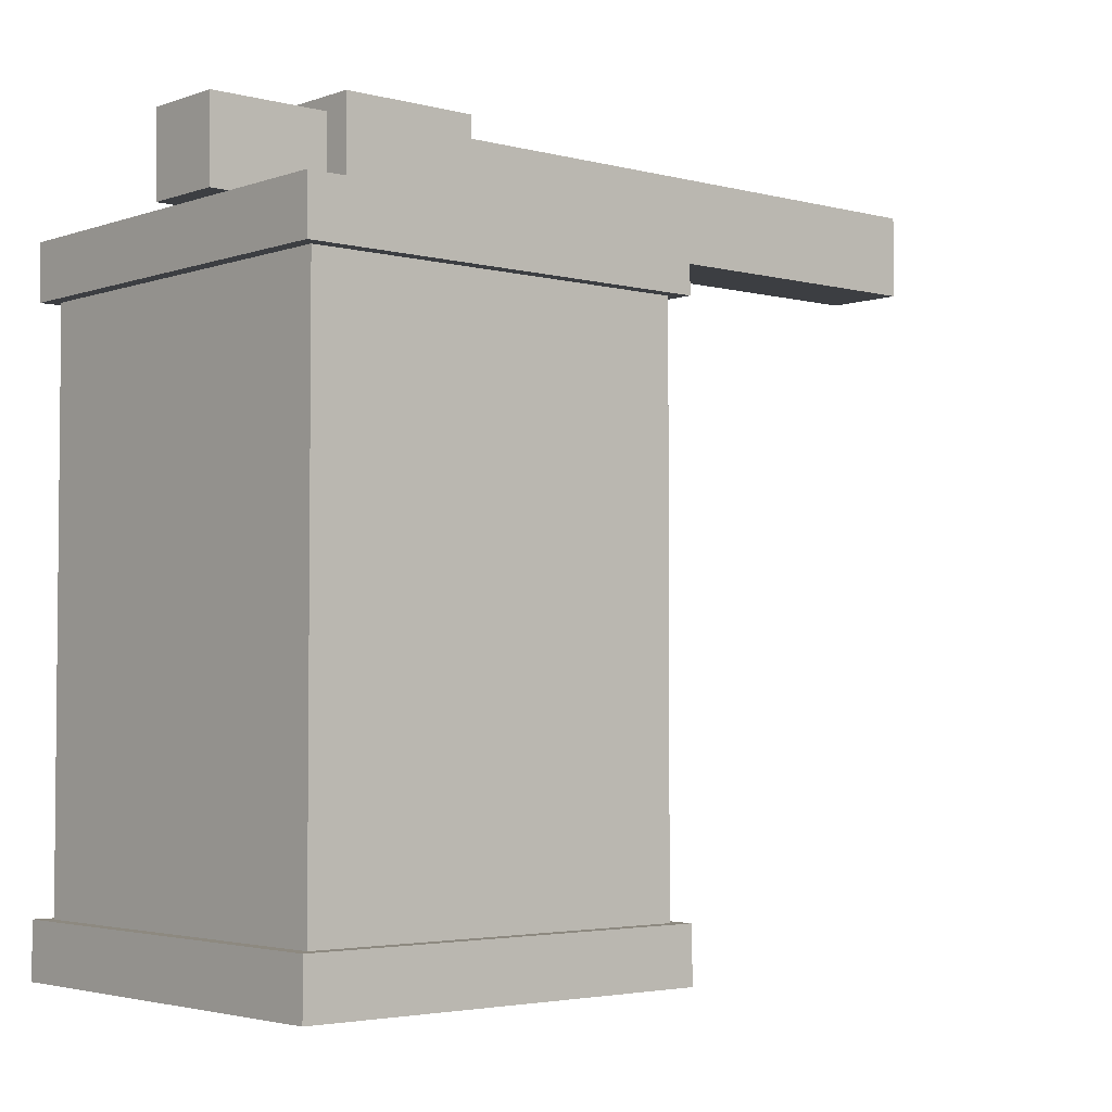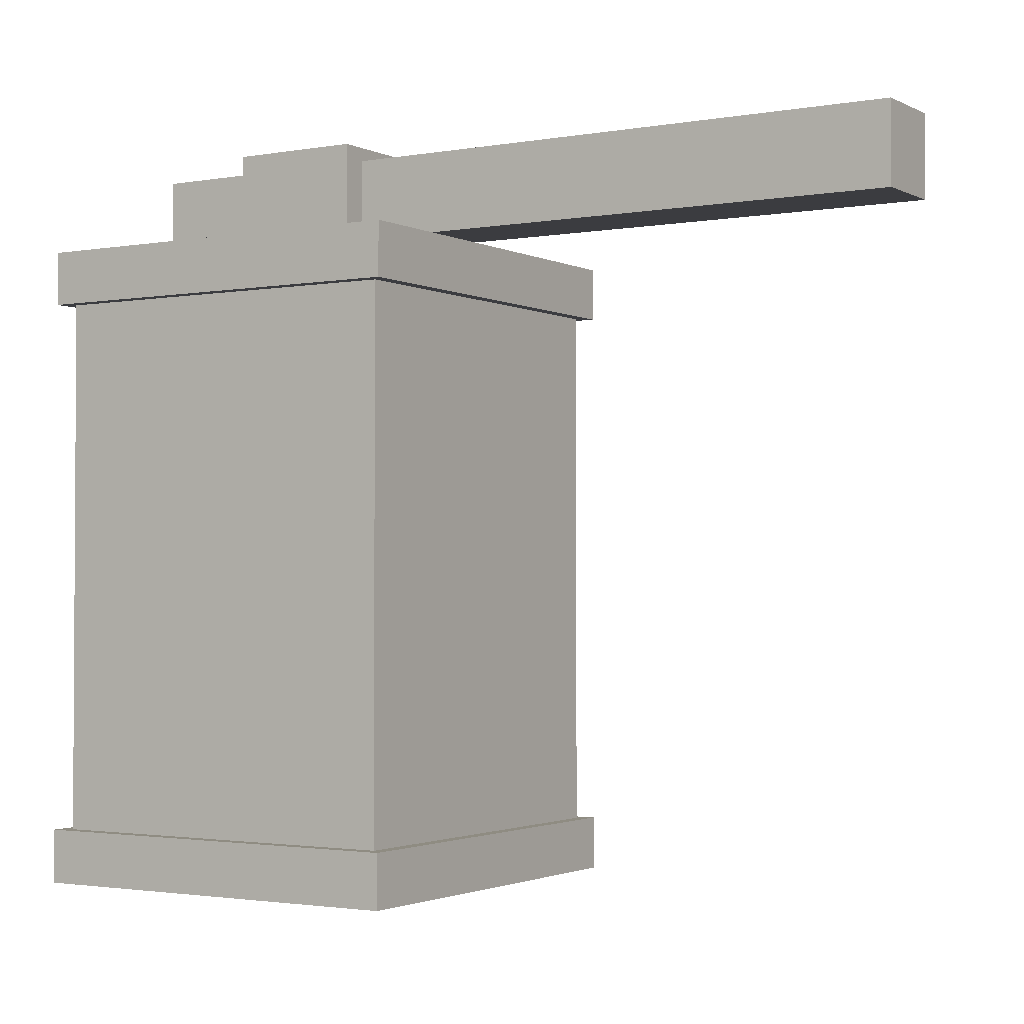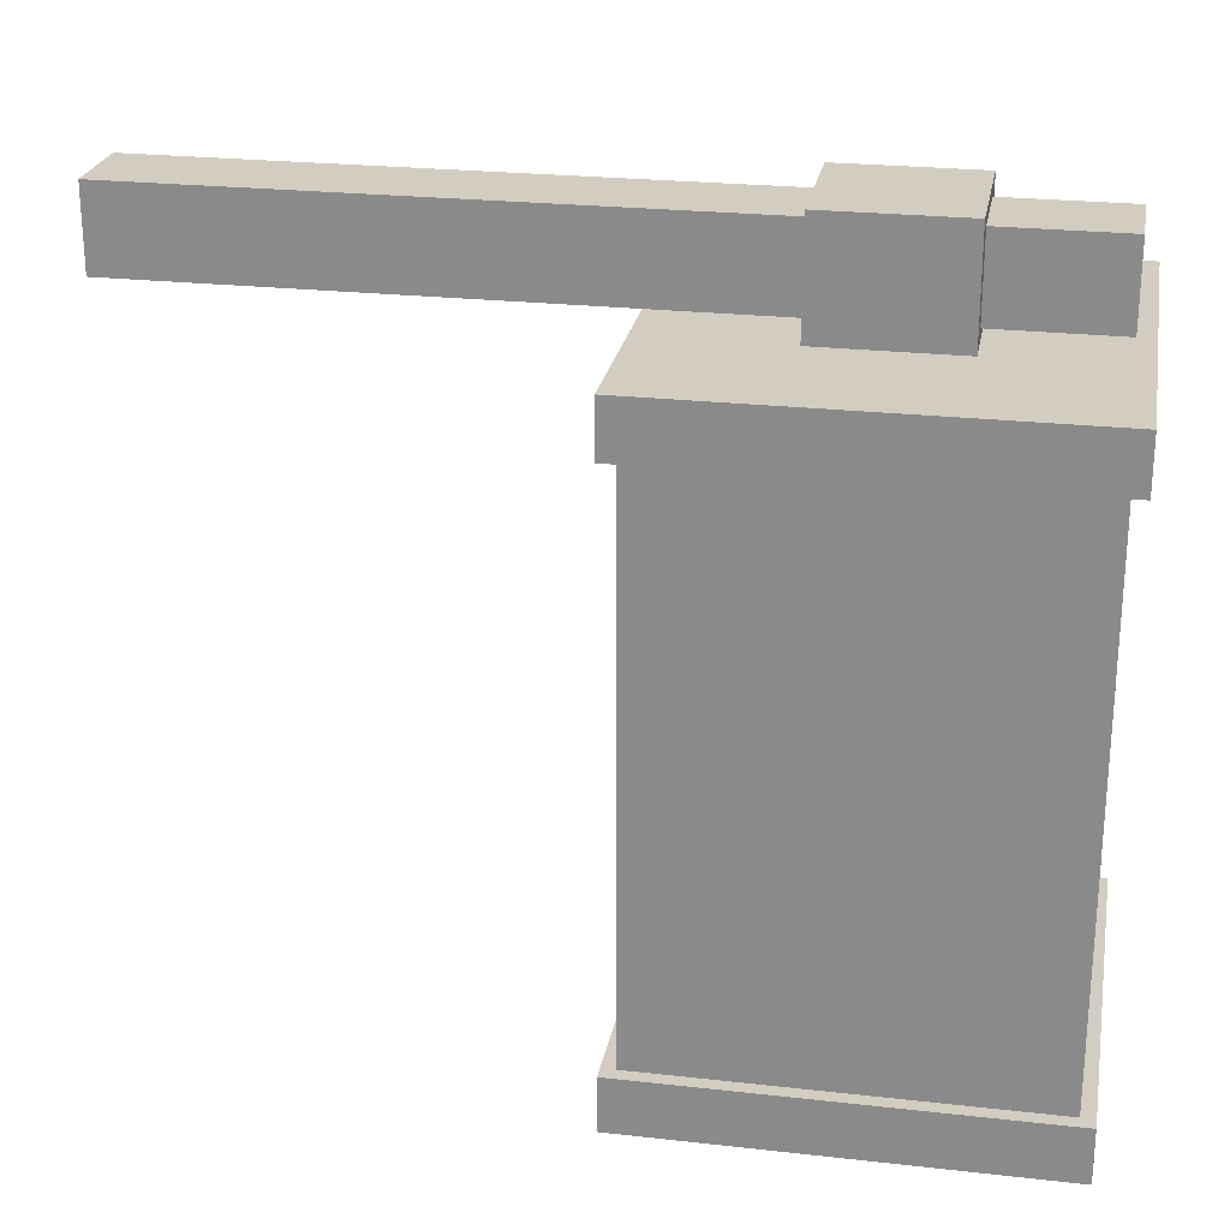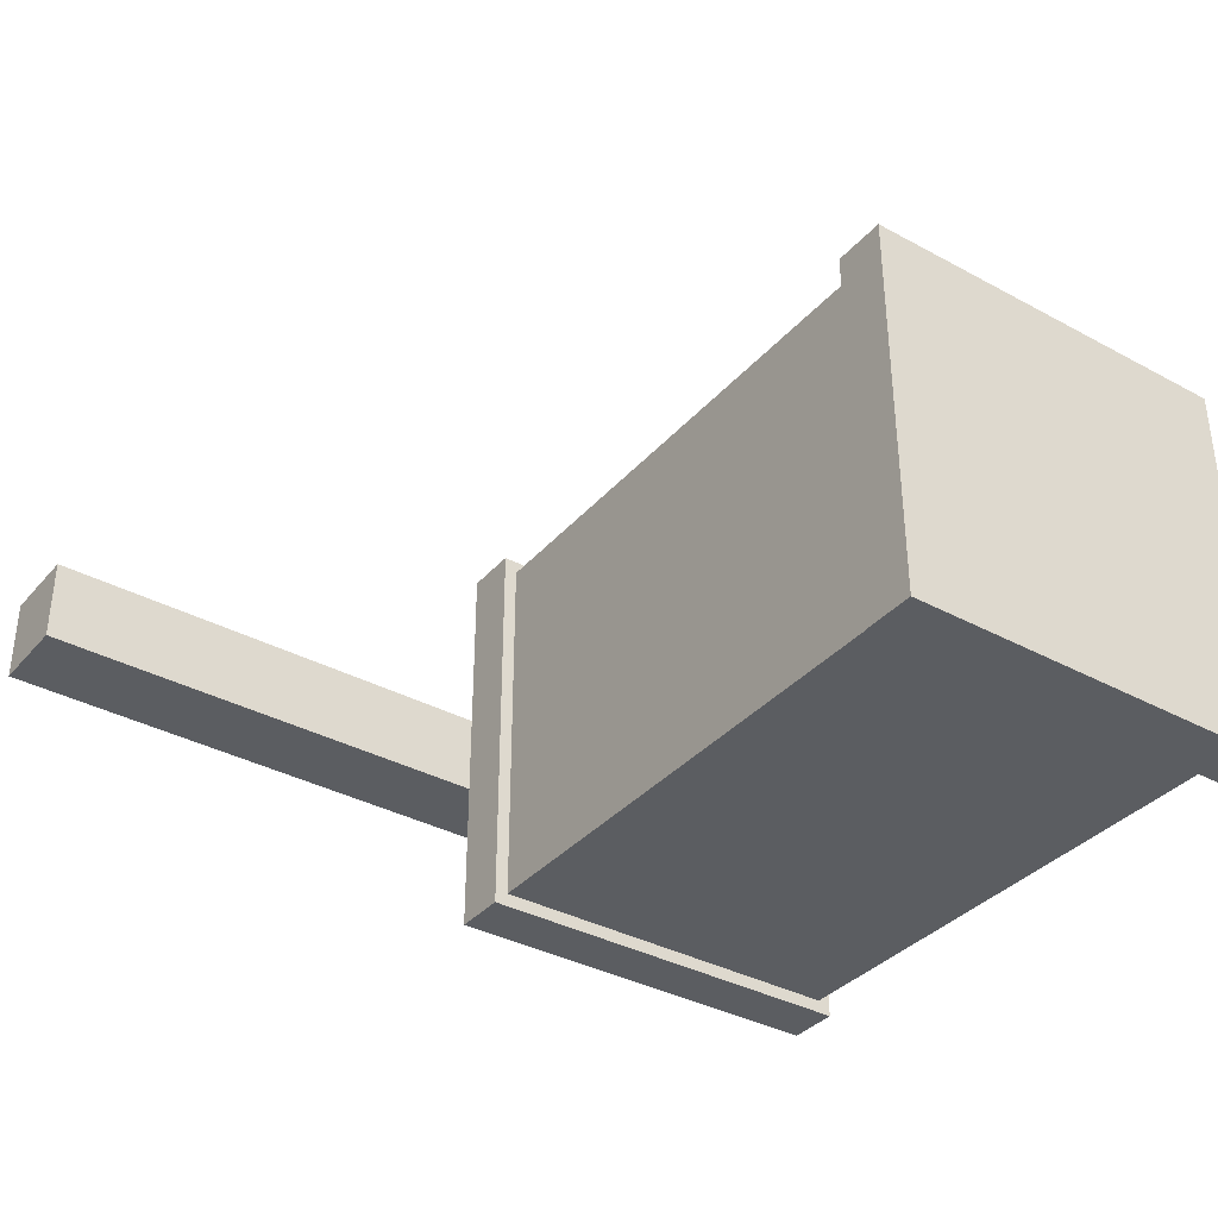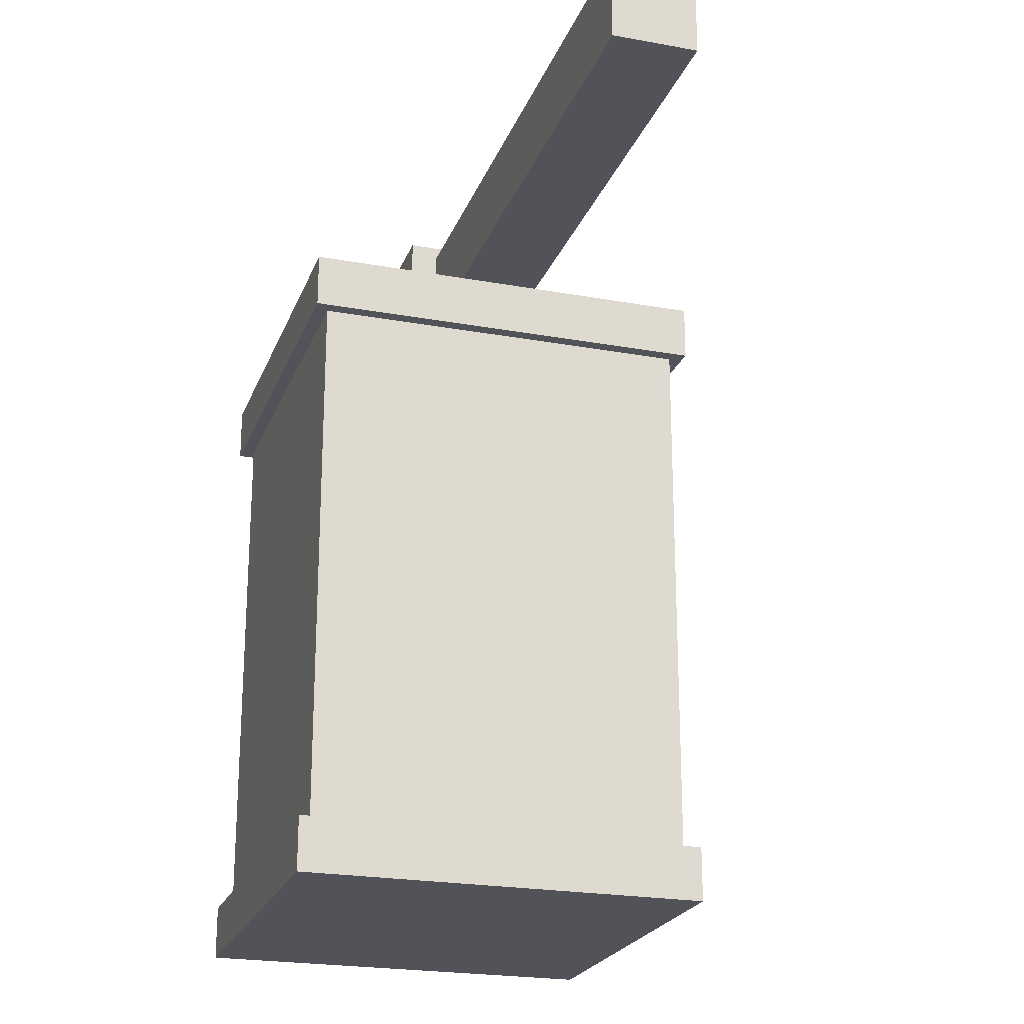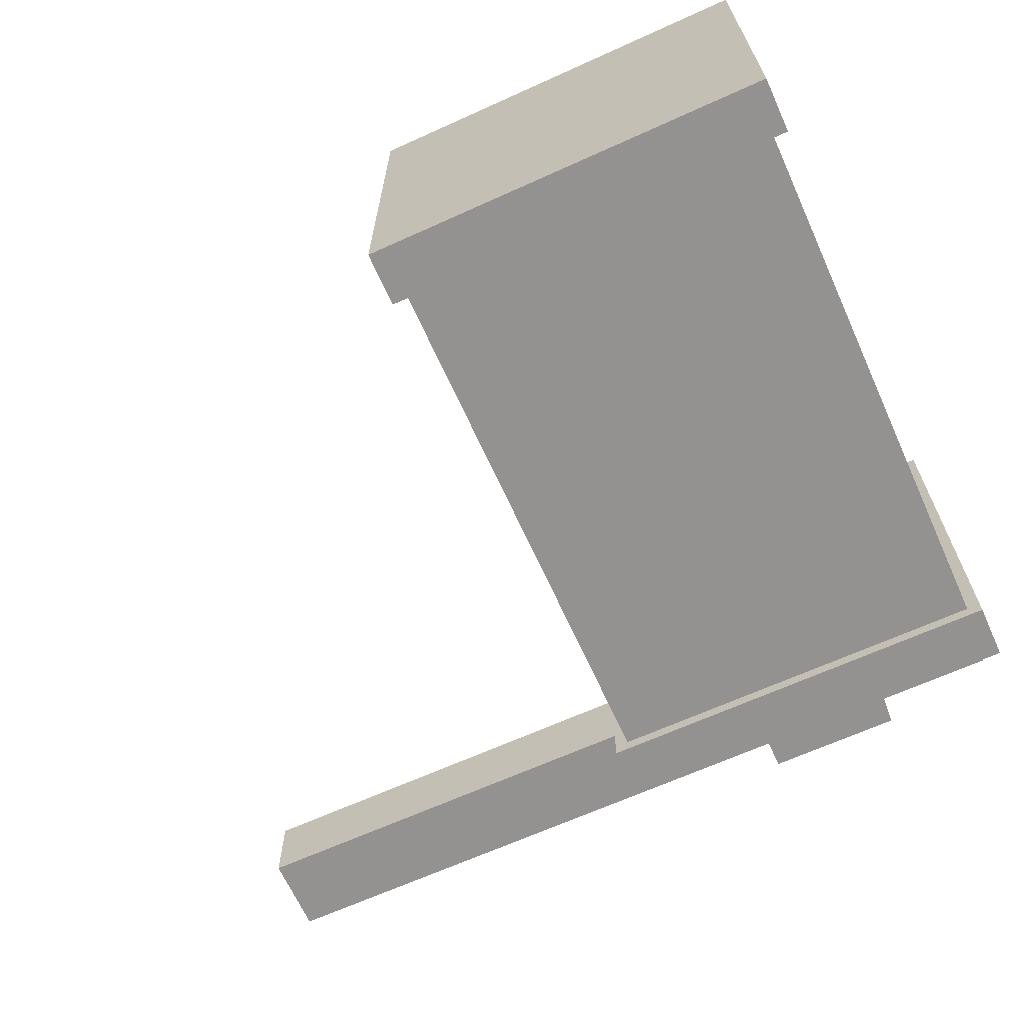
<metadata>
{"format":"obj","ext":"obj","renderer":"f3d","projection":"perspective","resolution":1024,"background":"white","views":[{"elev":-3.4,"azim":139.0,"up":"+Y"},{"elev":-2.0,"azim":-148.1,"up":"+Y"},{"elev":24.5,"azim":10.4,"up":"+Y"},{"elev":-36.0,"azim":-35.3,"up":"+Z"},{"elev":-22.6,"azim":-107.4,"up":"+Y"},{"elev":-66.5,"azim":24.4,"up":"+Z"}]}
</metadata>
<code>
g sidestand
v 0.01733 0.75 -0.47
v 0.01733 0.75 -0.53
v 0.6373 0.75 -0.53
v 0.6373 0.75 -0.47
v 0.01733 0.81 -0.47
v 0.01733 0.81 -0.53
v 0.6373 0.81 -0.53
v 0.6373 0.81 -0.47
f 5 6 2 1
f 6 7 3 2
f 7 8 4 3
f 8 5 1 4
f 1 2 3 4
f 8 7 6 5
g goldring
v 0.45 0.7 -0.45
v 0.45 0.7 -0.55
v 0.55 0.7 -0.55
v 0.55 0.7 -0.45
v 0.45 0.82 -0.45
v 0.45 0.82 -0.55
v 0.55 0.82 -0.55
v 0.55 0.82 -0.45
f 13 14 10 9
f 14 15 11 10
f 15 16 12 11
f 16 13 9 12
f 9 10 11 12
f 16 15 14 13
g covertop
v 0.35 0.7 -0.35
v 0.35 0.7 -0.65
v 0.65 0.7 -0.65
v 0.65 0.7 -0.35
v 0.35 0.74 -0.35
v 0.35 0.74 -0.65
v 0.65 0.74 -0.65
v 0.65 0.74 -0.35
f 21 22 18 17
f 22 23 19 18
f 23 24 20 19
f 24 21 17 20
f 17 18 19 20
f 24 23 22 21
g lampshade
v 0.36 0.28 -0.36
v 0.36 0.28 -0.64
v 0.64 0.28 -0.64
v 0.64 0.28 -0.36
v 0.36 0.72 -0.36
v 0.36 0.72 -0.64
v 0.64 0.72 -0.64
v 0.64 0.72 -0.36
f 29 30 26 25
f 30 31 27 26
f 31 32 28 27
f 32 29 25 28
f 25 26 27 28
f 32 31 30 29
g coverbottom
v 0.35 0.26 -0.35
v 0.35 0.26 -0.65
v 0.65 0.26 -0.65
v 0.65 0.26 -0.35
v 0.35 0.3 -0.35
v 0.35 0.3 -0.65
v 0.65 0.3 -0.65
v 0.65 0.3 -0.35
f 37 38 34 33
f 38 39 35 34
f 39 40 36 35
f 40 37 33 36
f 33 34 35 36
f 40 39 38 37
g lamp
v 0.4 0.3 -0.4
v 0.4 0.3 -0.6
v 0.6 0.3 -0.6
v 0.6 0.3 -0.4
v 0.4 0.7 -0.4
v 0.4 0.7 -0.6
v 0.6 0.7 -0.6
v 0.6 0.7 -0.4
f 45 46 42 41
f 46 47 43 42
f 47 48 44 43
f 48 45 41 44
f 41 42 43 44
f 48 47 46 45

</code>
